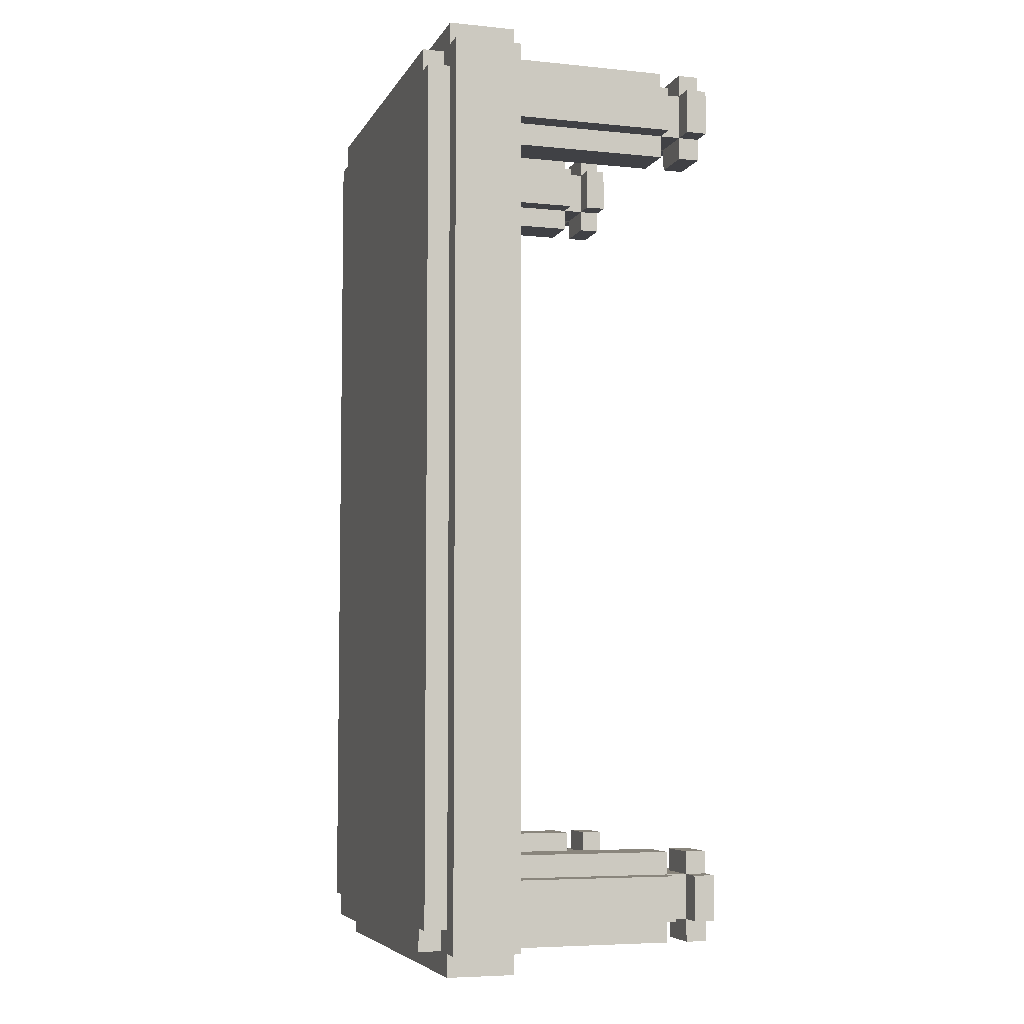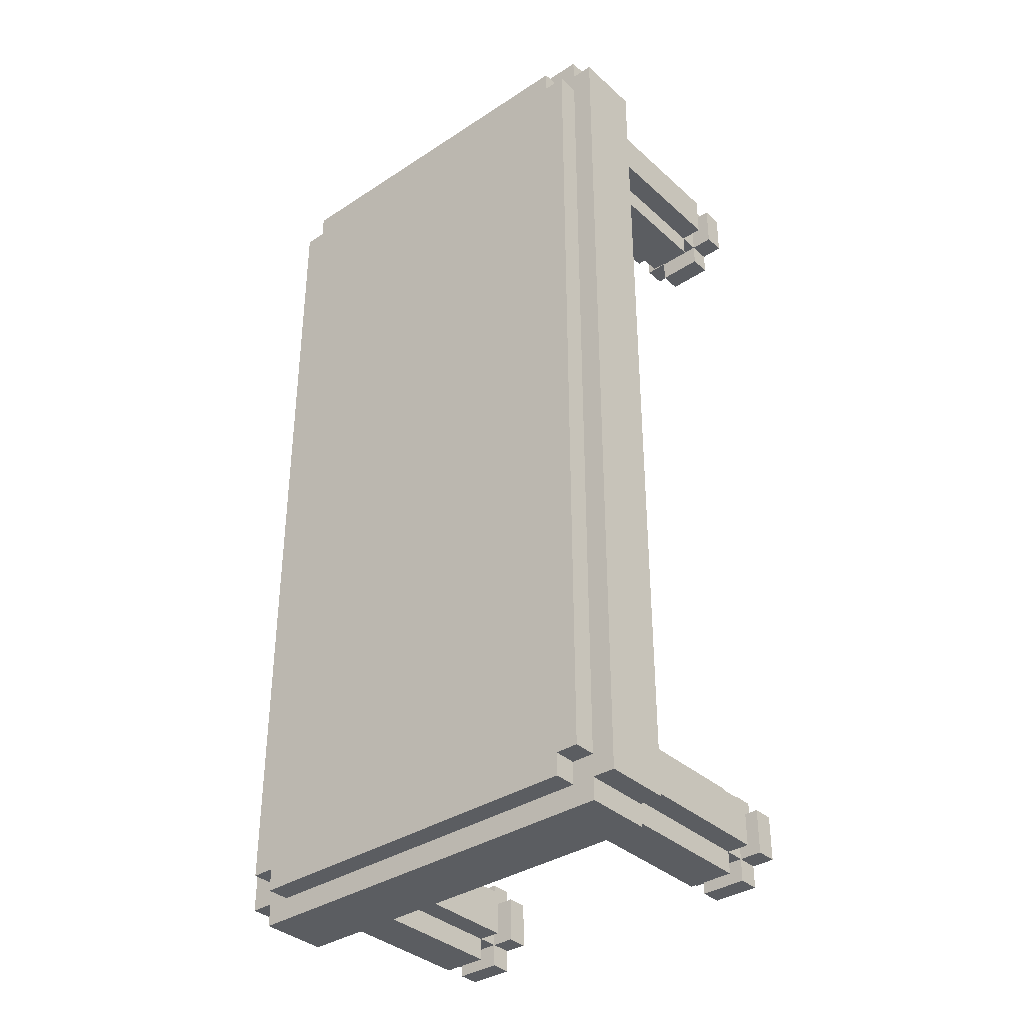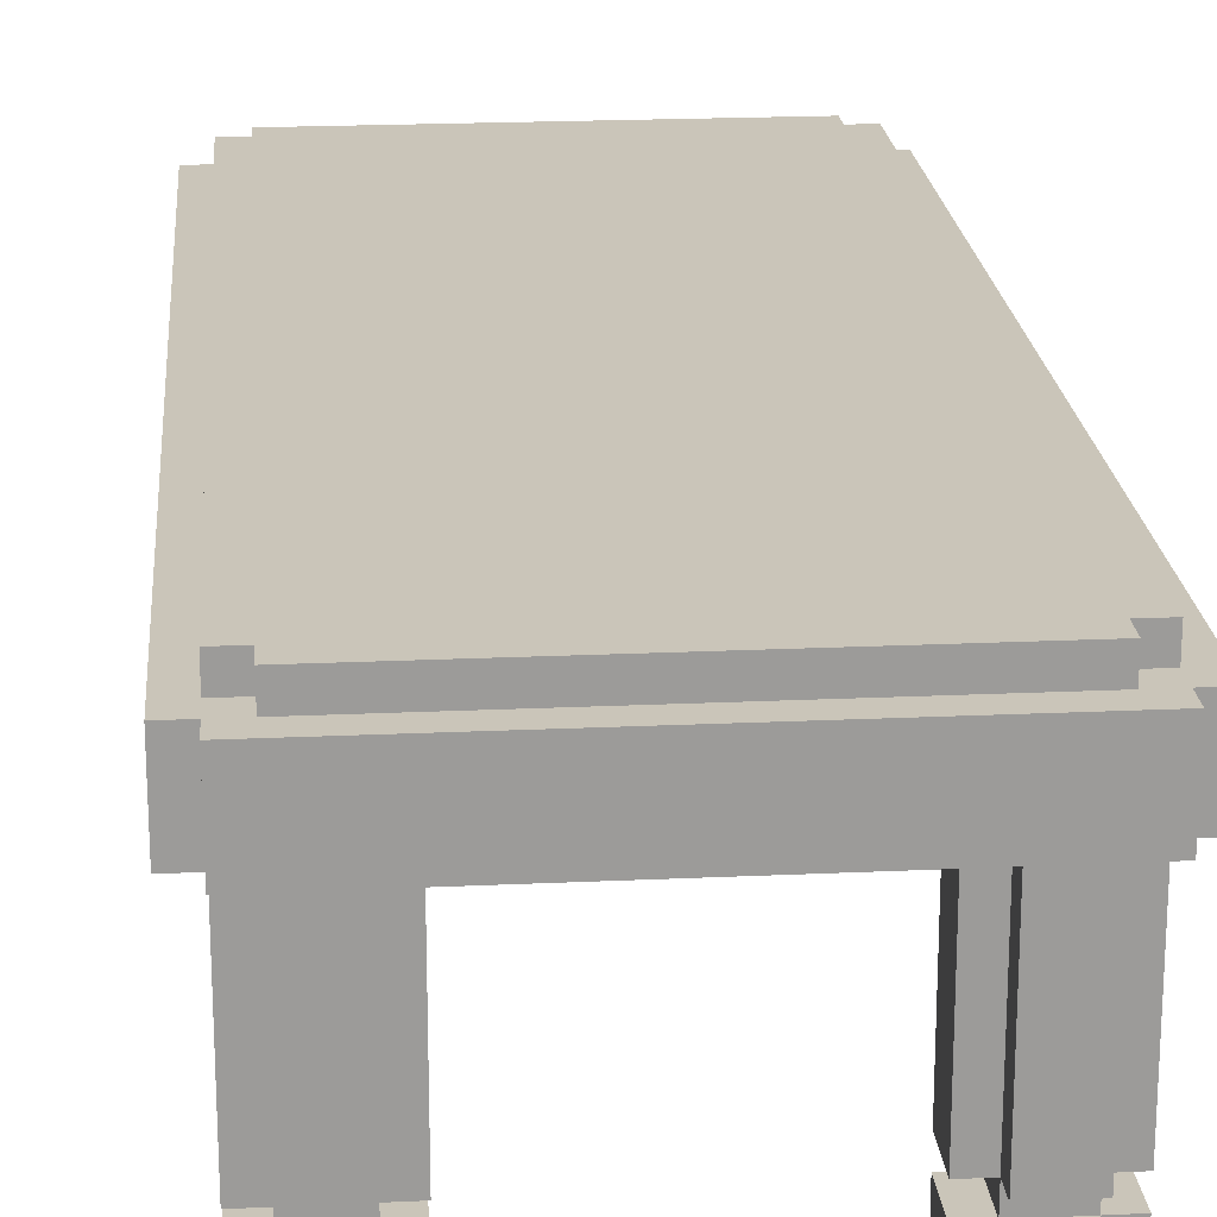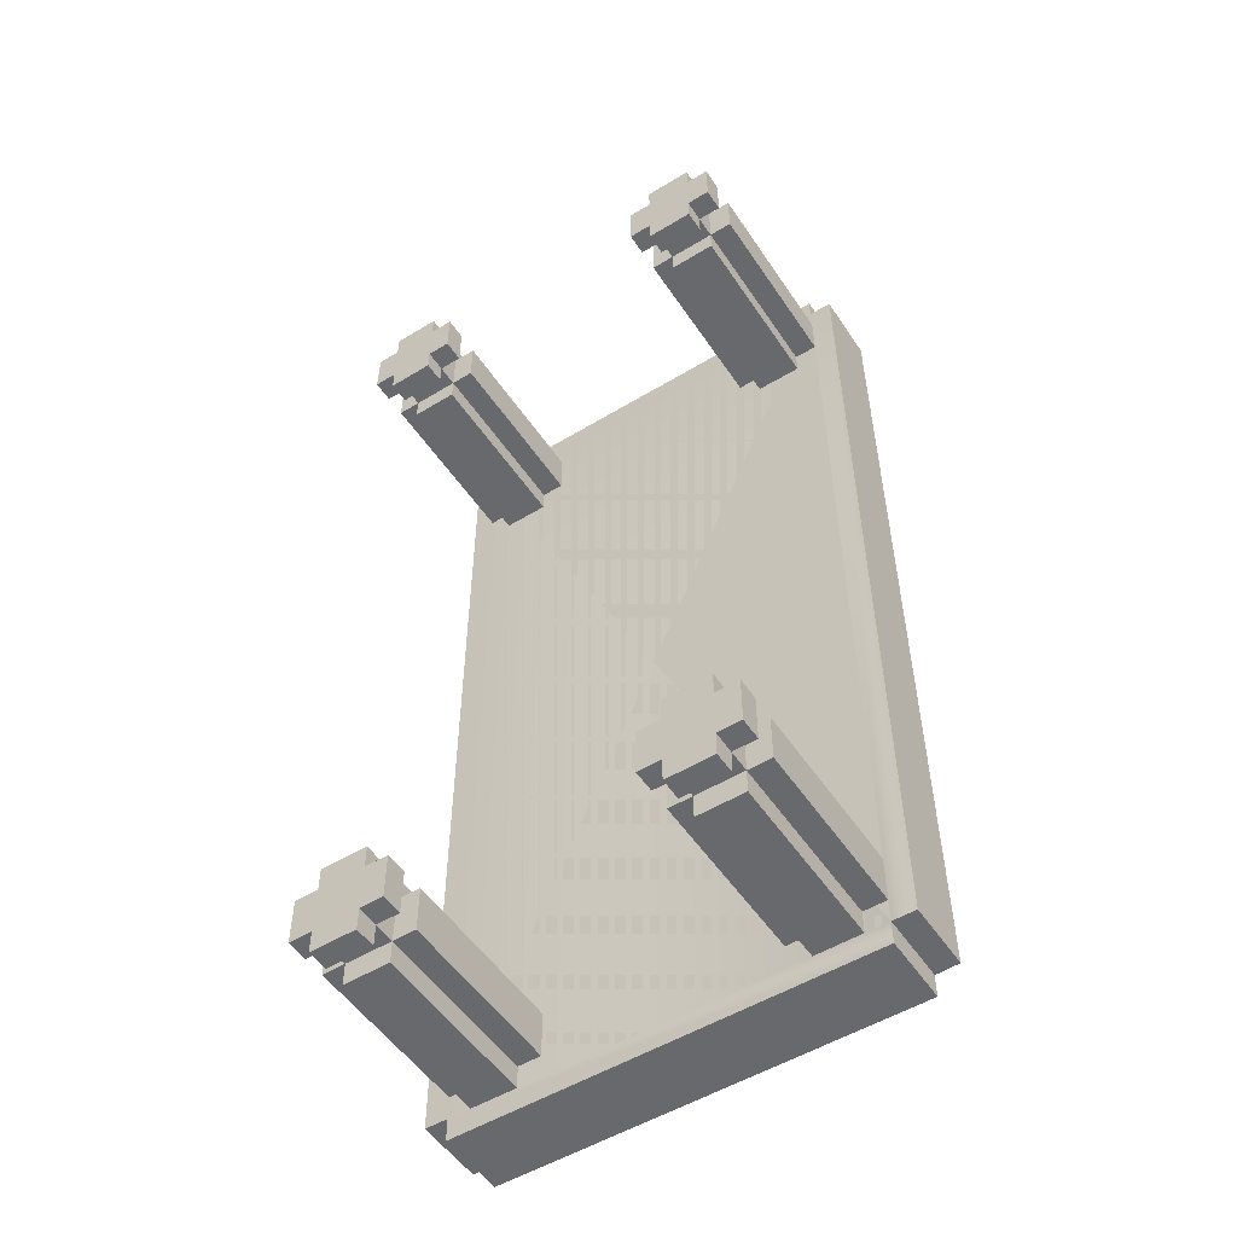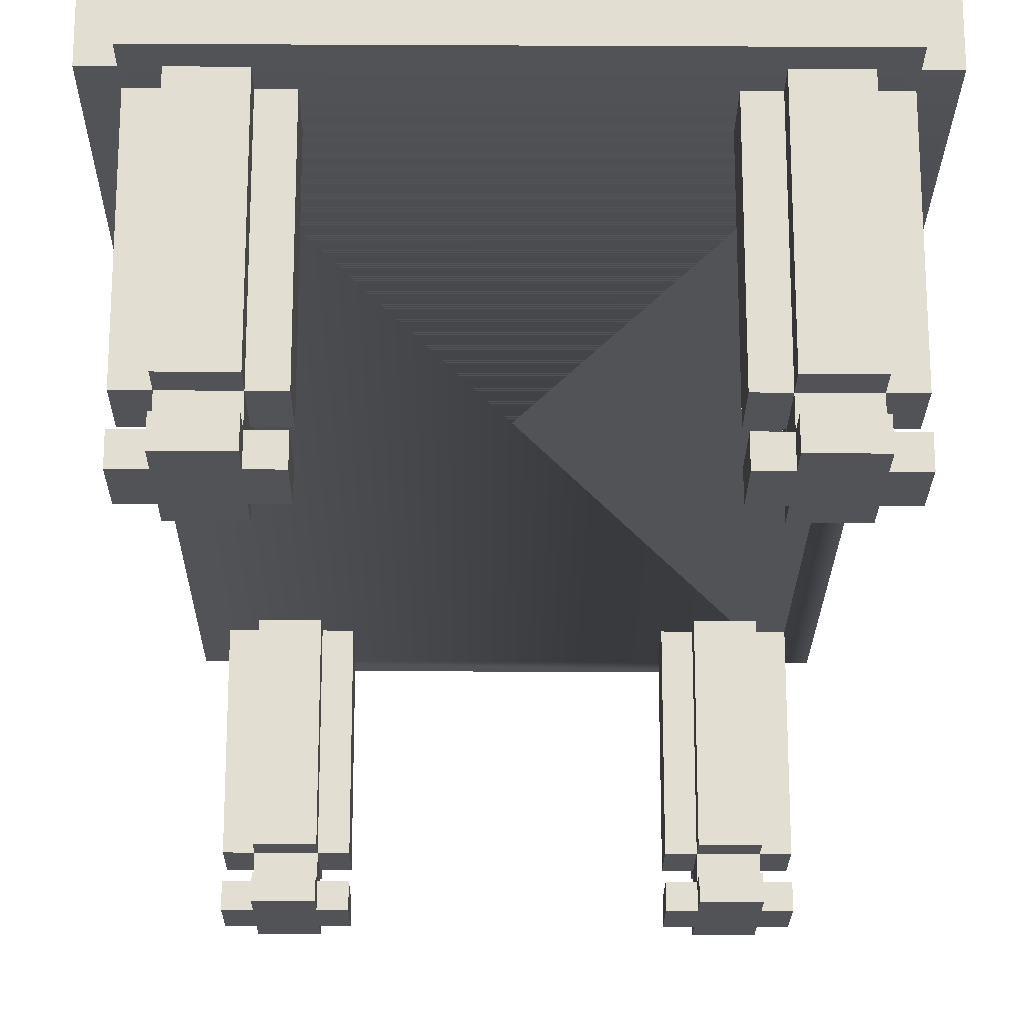
<metadata>
{"format":"obj","ext":"obj","renderer":"f3d","projection":"perspective","resolution":1024,"background":"white","views":[{"elev":-5.9,"azim":-107.1,"up":"+Z"},{"elev":-36.0,"azim":-139.4,"up":"+Z"},{"elev":20.6,"azim":-4.8,"up":"+Y"},{"elev":-52.7,"azim":33.1,"up":"+Z"},{"elev":-21.9,"azim":-0.5,"up":"+Y"}]}
</metadata>
<code>
o Cube.TOP
v 1.188 0.7708 0.125
v 1.125 0.7708 0.0625
v 1.125 0.7708 0.125
v 1.188 0.5833 -0
v 1.25 0.5833 0.0625
v 1.188 0.5833 0.0625
v 1.125 0.7708 2.562
v 1.188 0.7708 2.5
v 1.125 0.7708 2.5
v 1.25 0.5833 2.562
v 1.188 0.5833 2.625
v 1.188 0.5833 2.562
v 0.125 0.7708 0.0625
v 0.0625 0.7708 0.125
v 0.125 0.7708 0.125
v 0 0.5833 0.0625
v 0.0625 0.5833 -0
v 0.0625 0.5833 0.0625
v 0.0625 0.7708 2.5
v 0.125 0.7708 2.562
v 0.125 0.7708 2.5
v 0.0625 0.5833 2.625
v 0 0.5833 2.562
v 0.0625 0.5833 2.562
v 1.188 0.7708 0.0625
v 1.25 0.7708 0.0625
v 1.188 0.7708 -0
v 0.0625 0.7708 2.625
v 0.0625 0.7708 2.562
v 0 0.7708 2.562
v 1.188 0.7708 2.562
v 1.188 0.7708 2.625
v 1.25 0.7708 2.562
v 0.0625 0.7708 0.0625
v 0.0625 0.7708 -0
v 0 0.7708 0.0625
v 1.125 0.8333 0.125
v 1.188 0.8333 0.125
v 1.125 0.8333 0.0625
v 0.125 0.8333 2.562
v 0.125 0.8333 2.5
v 0.0625 0.8333 2.5
v 1.125 0.8333 2.5
v 1.125 0.8333 2.562
v 1.188 0.8333 2.5
v 0.125 0.8333 0.125
v 0.125 0.8333 0.0625
v 0.0625 0.8333 0.125
v 0 0.5833 2.562
v 0 0.5833 0.0625
v 1.25 0.5833 0.0625
v 1.188 0.5833 0.0625
v 1.188 0.5833 -0
v 0.0625 0.5833 2.62
v 0.0625 0.5833 2.562
v 1.188 0.5833 2.62
v 1.188 0.5833 2.562
v 1.25 0.5833 2.562
v 0.0625 0.5833 -0
v 0.0625 0.5833 0.0625
v 0.125 0 0.3125
v 0.125 0.05833 0.25
v 0.0625 0 0.25
v 0.125 0 0.25
v 0.0625 0.5833 0.25
v 0.125 0.1162 0.25
v 0.125 0.5833 0.3125
v 0.125 0.05833 0.125
v 0.125 0.5833 0.25
v 0.0625 0 0.125
v 0.125 0 0.0625
v 0.125 0.1162 0.125
v 0.125 0 0.125
v 0.125 0.5833 0.0625
v 0.25 0.05833 0.25
v 0.0625 0.5833 0.125
v 0.25 0.1162 0.25
v 0.125 0.5833 0.125
v 0.3125 0 0.25
v 0.25 0.05833 0.125
v 0.25 0 0.3125
v 0.25 0 0.25
v 0.25 0.5833 0.3125
v 0.25 0.1162 0.125
v 0.3125 0.5833 0.25
v 0.25 0.5833 0.25
v 0.25 0 0.0625
v 0.3125 0 0.125
v 0.25 0 0.125
v 0.3125 0.5833 0.125
v 0.25 0.5833 0.0625
v 0.25 0.5833 0.125
v 0.125 0.05833 0.0625
v 0.25 0.05833 0.0625
v 0.125 0.05833 0.3125
v 0.25 0.05833 0.3125
v 0.3125 0.05833 0.25
v 0.3125 0.05833 0.125
v 0.0625 0.05833 0.25
v 0.0625 0.05833 0.125
v 0.125 0.1162 0.3125
v 0.25 0.1162 0.3125
v 0.125 0.1162 0.0625
v 0.25 0.1162 0.0625
v 0.0625 0.1162 0.25
v 0.0625 0.1162 0.125
v 0.3125 0.1162 0.25
v 0.3125 0.1162 0.125
v 1 0 0.3125
v 1 0.05833 0.25
v 0.9375 0 0.25
v 1 0 0.25
v 0.9375 0.5833 0.25
v 1 0.1162 0.25
v 1 0.5833 0.3125
v 1 0.05833 0.125
v 1 0.5833 0.25
v 0.9375 0 0.125
v 1 0 0.0625
v 1 0.1162 0.125
v 1 0 0.125
v 1 0.5833 0.0625
v 1.125 0.05833 0.25
v 0.9375 0.5833 0.125
v 1.125 0.1162 0.25
v 1 0.5833 0.125
v 1.188 0 0.25
v 1.125 0.05833 0.125
v 1.125 0 0.3125
v 1.125 0 0.25
v 1.125 0.5833 0.3125
v 1.125 0.1162 0.125
v 1.188 0.5833 0.25
v 1.125 0.5833 0.25
v 1.125 0 0.0625
v 1.188 0 0.125
v 1.125 0 0.125
v 1.188 0.5833 0.125
v 1.125 0.5833 0.0625
v 1.125 0.5833 0.125
v 1 0.05833 0.0625
v 1.125 0.05833 0.0625
v 1 0.05833 0.3125
v 1.125 0.05833 0.3125
v 1.188 0.05833 0.25
v 1.188 0.05833 0.125
v 0.9375 0.05833 0.25
v 0.9375 0.05833 0.125
v 1 0.1162 0.3125
v 1.125 0.1162 0.3125
v 1 0.1162 0.0625
v 1.125 0.1162 0.0625
v 0.9375 0.1162 0.25
v 0.9375 0.1162 0.125
v 1.188 0.1162 0.25
v 1.188 0.1162 0.125
v 0.125 0 2.562
v 0.125 0.05833 2.5
v 0.0625 0 2.5
v 0.125 0 2.5
v 0.0625 0.5833 2.5
v 0.125 0.1162 2.5
v 0.125 0.5833 2.562
v 0.125 0.05833 2.375
v 0.125 0.5833 2.5
v 0.0625 0 2.375
v 0.125 0 2.312
v 0.125 0.1162 2.375
v 0.125 0 2.375
v 0.125 0.5833 2.312
v 0.25 0.05833 2.5
v 0.0625 0.5833 2.375
v 0.25 0.1162 2.5
v 0.125 0.5833 2.375
v 0.3125 0 2.5
v 0.25 0.05833 2.375
v 0.25 0 2.562
v 0.25 0 2.5
v 0.25 0.5833 2.562
v 0.25 0.1162 2.375
v 0.3125 0.5833 2.5
v 0.25 0.5833 2.5
v 0.25 0 2.312
v 0.3125 0 2.375
v 0.25 0 2.375
v 0.3125 0.5833 2.375
v 0.25 0.5833 2.312
v 0.25 0.5833 2.375
v 0.125 0.05833 2.312
v 0.25 0.05833 2.312
v 0.125 0.05833 2.562
v 0.25 0.05833 2.562
v 0.3125 0.05833 2.5
v 0.3125 0.05833 2.375
v 0.0625 0.05833 2.5
v 0.0625 0.05833 2.375
v 0.125 0.1162 2.562
v 0.25 0.1162 2.562
v 0.125 0.1162 2.312
v 0.25 0.1162 2.312
v 0.0625 0.1162 2.5
v 0.0625 0.1162 2.375
v 0.3125 0.1162 2.5
v 0.3125 0.1162 2.375
v 1.125 0 2.312
v 1.125 0.05833 2.375
v 1.188 0 2.375
v 1.125 0 2.375
v 1.188 0.5833 2.375
v 1.125 0.1162 2.375
v 1.125 0.5833 2.312
v 1.125 0.05833 2.5
v 1.125 0.5833 2.375
v 1.188 0 2.5
v 1.125 0 2.562
v 1.125 0.1162 2.5
v 1.125 0 2.5
v 1.125 0.5833 2.562
v 1 0.05833 2.375
v 1.188 0.5833 2.5
v 1 0.1162 2.375
v 1.125 0.5833 2.5
v 0.9375 0 2.375
v 1 0.05833 2.5
v 1 0 2.312
v 1 0 2.375
v 1 0.5833 2.312
v 1 0.1162 2.5
v 0.9375 0.5833 2.375
v 1 0.5833 2.375
v 1 0 2.562
v 0.9375 0 2.5
v 1 0 2.5
v 0.9375 0.5833 2.5
v 1 0.5833 2.562
v 1 0.5833 2.5
v 1.125 0.05833 2.562
v 1 0.05833 2.562
v 1.125 0.05833 2.312
v 1 0.05833 2.312
v 0.9375 0.05833 2.375
v 0.9375 0.05833 2.5
v 1.188 0.05833 2.375
v 1.188 0.05833 2.5
v 1.125 0.1162 2.312
v 1 0.1162 2.312
v 1.125 0.1162 2.562
v 1 0.1162 2.562
v 1.188 0.1162 2.375
v 1.188 0.1162 2.5
v 0.9375 0.1162 2.375
v 0.9375 0.1162 2.5
f 30 50 49
f 16 49 50
f 32 22 11
f 21 42 19
f 26 10 5
f 52 26 5
f 27 52 53
f 52 4 53
f 24 54 55
f 29 55 54
f 49 24 55
f 29 49 55
f 12 56 11
f 32 11 56
f 57 58 33
f 57 10 58
f 34 59 60
f 17 60 59
f 36 60 50
f 18 50 60
f 35 53 59
f 4 59 53
f 1 25 3
f 2 25 27
f 20 29 28
f 19 29 21
f 7 31 9
f 8 31 33
f 13 34 15
f 14 34 36
f 2 35 13
f 8 26 1
f 14 30 19
f 20 32 7
f 37 47 46
f 19 48 14
f 3 38 1
f 14 46 15
f 9 44 7
f 7 40 20
f 2 37 3
f 13 39 2
f 8 43 9
f 20 41 21
f 1 45 8
f 15 47 13
f 12 24 18
f 52 57 55
f 46 42 41
f 41 44 43
f 37 41 43
f 38 43 45
f 30 36 50
f 16 23 49
f 32 28 22
f 21 41 42
f 26 33 10
f 52 25 26
f 5 51 52
f 5 6 52
f 27 25 52
f 52 6 4
f 24 22 54
f 54 22 28
f 28 29 54
f 49 23 24
f 29 30 49
f 12 57 56
f 56 57 31
f 31 32 56
f 33 31 57
f 58 10 33
f 57 12 10
f 34 35 59
f 17 18 60
f 36 34 60
f 18 16 50
f 35 27 53
f 4 17 59
f 1 26 25
f 2 3 25
f 20 21 29
f 19 30 29
f 7 32 31
f 8 9 31
f 13 35 34
f 14 15 34
f 2 27 35
f 8 33 26
f 14 36 30
f 20 28 32
f 37 39 47
f 19 42 48
f 3 37 38
f 14 48 46
f 9 43 44
f 7 44 40
f 2 39 37
f 13 47 39
f 8 45 43
f 20 40 41
f 1 38 45
f 15 46 47
f 18 17 4
f 6 5 10
f 18 4 6
f 23 16 18
f 11 22 24
f 24 23 18
f 18 6 12
f 6 10 12
f 12 11 24
f 49 50 60
f 60 59 53
f 52 51 58
f 60 53 52
f 55 49 60
f 56 54 55
f 52 58 57
f 57 56 55
f 55 60 52
f 46 48 42
f 41 40 44
f 37 46 41
f 38 37 43
f 83 101 102
f 61 96 95
f 90 107 108
f 79 98 97
f 78 86 92
f 76 105 65
f 63 100 70
f 91 103 74
f 71 94 87
f 69 101 67
f 61 62 64
f 69 105 66
f 63 62 99
f 73 93 71
f 74 72 78
f 70 68 73
f 78 106 76
f 89 98 88
f 90 84 92
f 89 94 80
f 91 84 104
f 81 75 96
f 86 102 77
f 82 97 75
f 85 77 107
f 73 89 82
f 68 94 93
f 75 95 96
f 80 97 98
f 62 100 99
f 77 101 66
f 72 104 84
f 72 105 106
f 77 108 107
f 72 62 66
f 84 68 72
f 84 75 80
f 77 62 75
f 227 245 246
f 205 240 239
f 234 251 252
f 223 242 241
f 222 230 236
f 220 249 209
f 207 244 214
f 235 247 218
f 215 238 231
f 213 245 211
f 205 206 208
f 213 249 210
f 207 206 243
f 217 237 215
f 218 216 222
f 214 212 217
f 222 250 220
f 233 242 232
f 234 228 236
f 233 238 224
f 235 228 248
f 225 219 240
f 230 246 221
f 226 241 219
f 229 221 251
f 217 233 226
f 212 238 237
f 219 239 240
f 224 241 242
f 206 244 243
f 221 245 210
f 216 248 228
f 216 249 250
f 221 252 251
f 216 206 210
f 228 212 216
f 228 219 224
f 221 206 219
f 83 67 101
f 61 81 96
f 90 85 107
f 79 88 98
f 78 76 65
f 69 67 83
f 78 65 69
f 91 74 78
f 85 90 92
f 92 91 78
f 78 69 86
f 69 83 86
f 86 85 92
f 76 106 105
f 63 99 100
f 91 104 103
f 71 93 94
f 69 66 101
f 61 95 62
f 69 65 105
f 63 64 62
f 73 68 93
f 74 103 72
f 70 100 68
f 78 72 106
f 89 80 98
f 90 108 84
f 89 87 94
f 91 92 84
f 81 82 75
f 86 83 102
f 82 79 97
f 85 86 77
f 82 81 61
f 64 63 70
f 82 61 64
f 88 79 82
f 71 87 89
f 89 88 82
f 82 64 73
f 64 70 73
f 73 71 89
f 68 80 94
f 75 62 95
f 80 75 97
f 62 68 100
f 77 102 101
f 72 103 104
f 72 66 105
f 77 84 108
f 72 68 62
f 84 80 68
f 84 77 75
f 77 66 62
f 227 211 245
f 205 225 240
f 234 229 251
f 223 232 242
f 222 220 209
f 213 211 227
f 222 209 213
f 235 218 222
f 229 234 236
f 236 235 222
f 222 213 230
f 213 227 230
f 230 229 236
f 220 250 249
f 207 243 244
f 235 248 247
f 215 237 238
f 213 210 245
f 205 239 206
f 213 209 249
f 207 208 206
f 217 212 237
f 218 247 216
f 214 244 212
f 222 216 250
f 233 224 242
f 234 252 228
f 233 231 238
f 235 236 228
f 225 226 219
f 230 227 246
f 226 223 241
f 229 230 221
f 226 225 205
f 208 207 214
f 226 205 208
f 232 223 226
f 215 231 233
f 233 232 226
f 226 208 217
f 208 214 217
f 217 215 233
f 212 224 238
f 219 206 239
f 224 219 241
f 206 212 244
f 221 246 245
f 216 247 248
f 216 210 249
f 221 228 252
f 216 212 206
f 228 224 212
f 228 221 219
f 221 210 206
f 131 149 150
f 109 144 143
f 138 155 156
f 127 146 145
f 126 134 140
f 124 153 113
f 111 148 118
f 139 151 122
f 119 142 135
f 117 149 115
f 109 110 112
f 117 153 114
f 111 110 147
f 121 141 119
f 122 120 126
f 118 116 121
f 126 154 124
f 137 146 136
f 138 132 140
f 137 142 128
f 139 132 152
f 129 123 144
f 134 150 125
f 130 145 123
f 133 125 155
f 121 137 130
f 116 142 141
f 123 143 144
f 128 145 146
f 110 148 147
f 125 149 114
f 120 152 132
f 120 153 154
f 125 156 155
f 120 110 114
f 132 116 120
f 132 123 128
f 125 110 123
f 131 115 149
f 109 129 144
f 138 133 155
f 127 136 146
f 126 124 113
f 117 115 131
f 126 113 117
f 139 122 126
f 133 138 140
f 140 139 126
f 126 117 134
f 117 131 134
f 134 133 140
f 124 154 153
f 111 147 148
f 139 152 151
f 119 141 142
f 117 114 149
f 109 143 110
f 117 113 153
f 111 112 110
f 121 116 141
f 122 151 120
f 118 148 116
f 126 120 154
f 137 128 146
f 138 156 132
f 137 135 142
f 139 140 132
f 129 130 123
f 134 131 150
f 130 127 145
f 133 134 125
f 130 129 109
f 112 111 118
f 130 109 112
f 136 127 130
f 119 135 137
f 137 136 130
f 130 112 121
f 112 118 121
f 121 119 137
f 116 128 142
f 123 110 143
f 128 123 145
f 110 116 148
f 125 150 149
f 120 151 152
f 120 114 153
f 125 132 156
f 120 116 110
f 132 128 116
f 132 125 123
f 125 114 110
f 179 197 198
f 157 192 191
f 186 203 204
f 175 194 193
f 174 182 188
f 172 201 161
f 159 196 166
f 187 199 170
f 167 190 183
f 165 197 163
f 157 158 160
f 165 201 162
f 159 158 195
f 169 189 167
f 170 168 174
f 166 164 169
f 174 202 172
f 185 194 184
f 186 180 188
f 185 190 176
f 187 180 200
f 177 171 192
f 182 198 173
f 178 193 171
f 181 173 203
f 169 185 178
f 164 190 189
f 171 191 192
f 176 193 194
f 158 196 195
f 173 197 162
f 168 200 180
f 168 201 202
f 173 204 203
f 168 158 162
f 180 164 168
f 180 171 176
f 173 158 171
f 179 163 197
f 157 177 192
f 186 181 203
f 175 184 194
f 174 172 161
f 165 163 179
f 174 161 165
f 187 170 174
f 181 186 188
f 188 187 174
f 174 165 182
f 165 179 182
f 182 181 188
f 172 202 201
f 159 195 196
f 187 200 199
f 167 189 190
f 165 162 197
f 157 191 158
f 165 161 201
f 159 160 158
f 169 164 189
f 170 199 168
f 166 196 164
f 174 168 202
f 185 176 194
f 186 204 180
f 185 183 190
f 187 188 180
f 177 178 171
f 182 179 198
f 178 175 193
f 181 182 173
f 178 177 157
f 160 159 166
f 178 157 160
f 184 175 178
f 167 183 185
f 185 184 178
f 178 160 169
f 160 166 169
f 169 167 185
f 164 176 190
f 171 158 191
f 176 171 193
f 158 164 196
f 173 198 197
f 168 199 200
f 168 162 201
f 173 180 204
f 168 164 158
f 180 176 164
f 180 173 171
f 173 162 158

</code>
